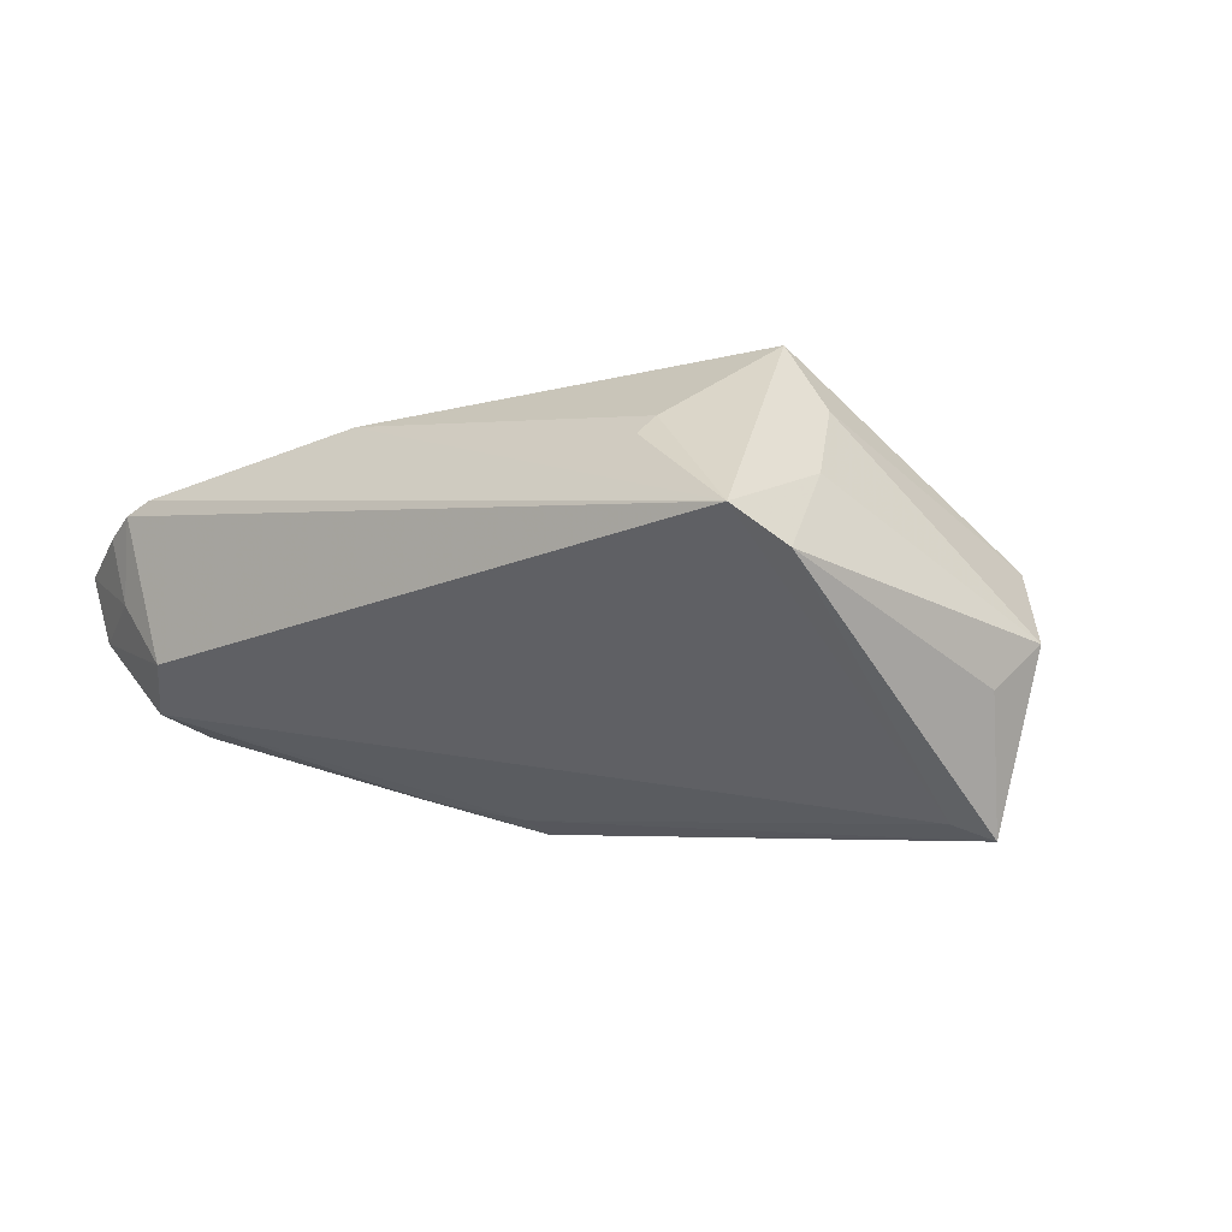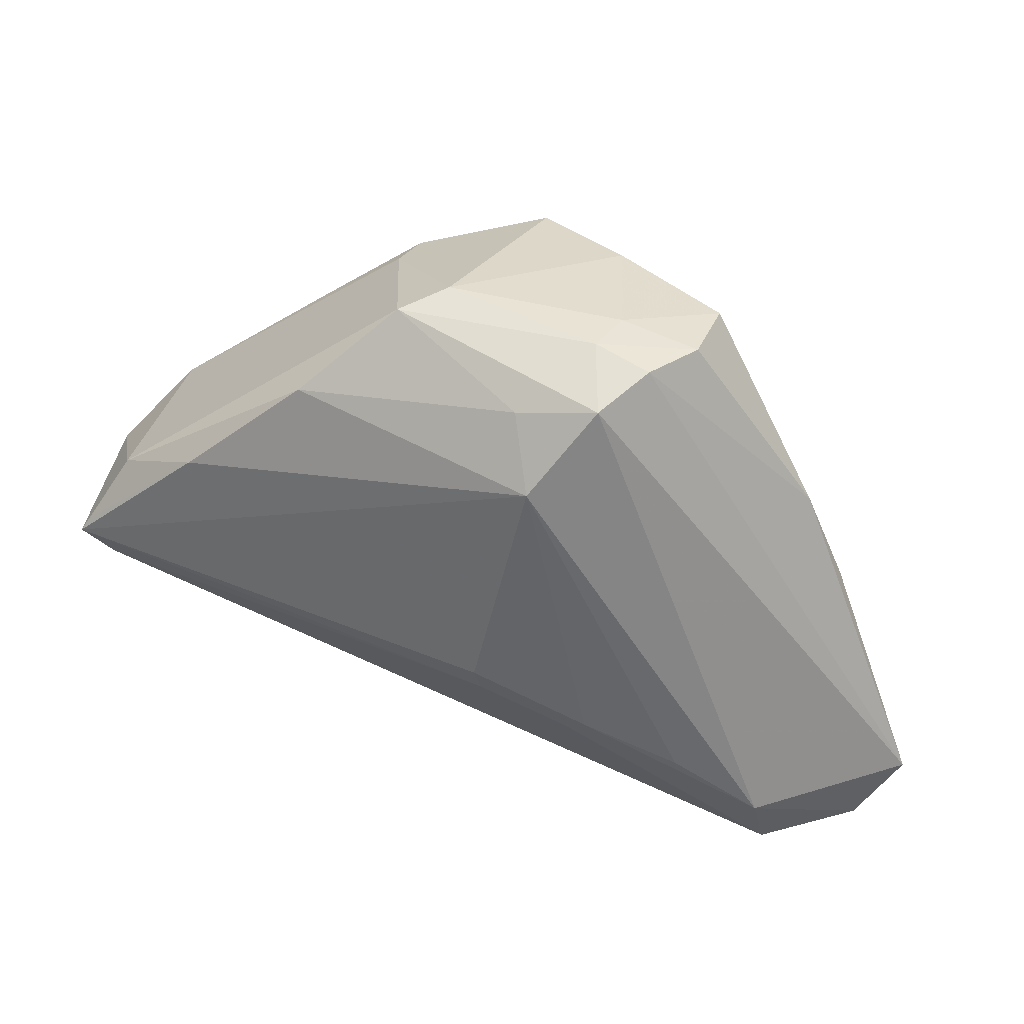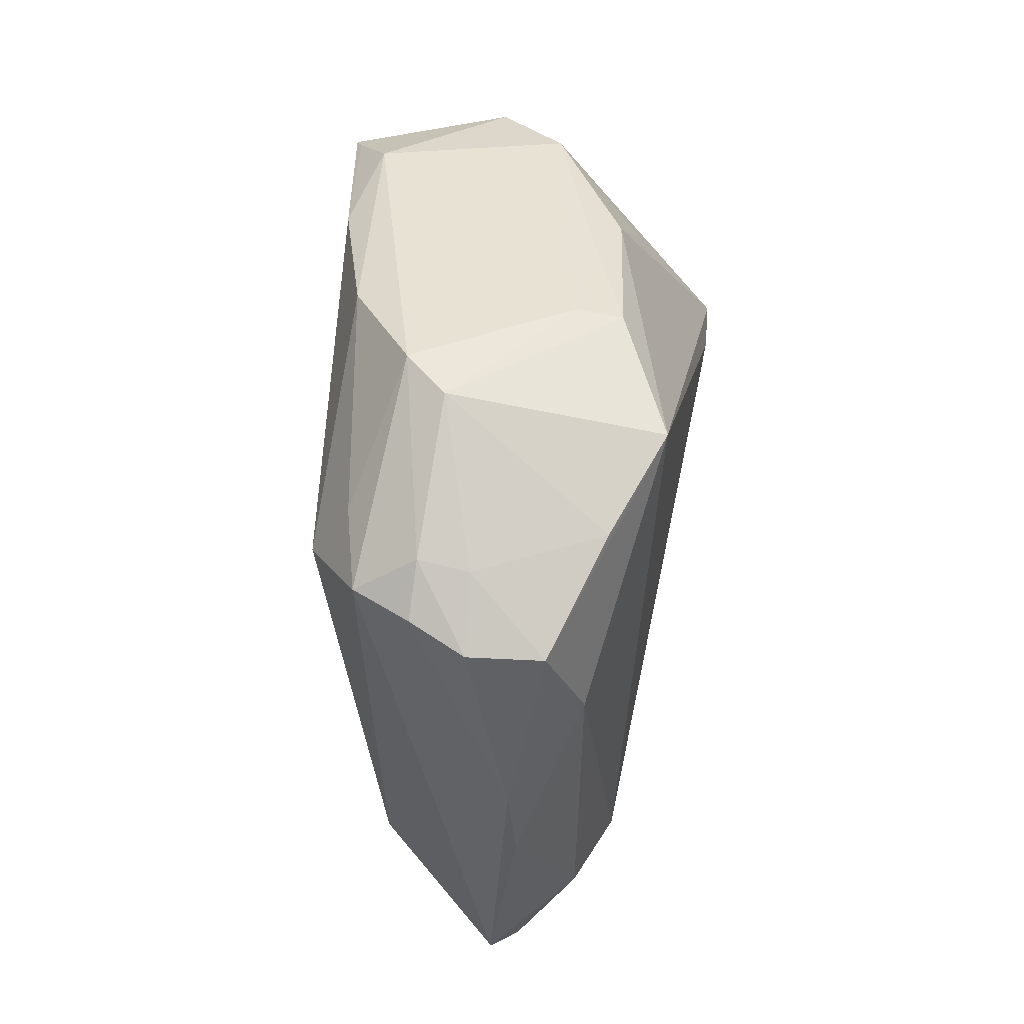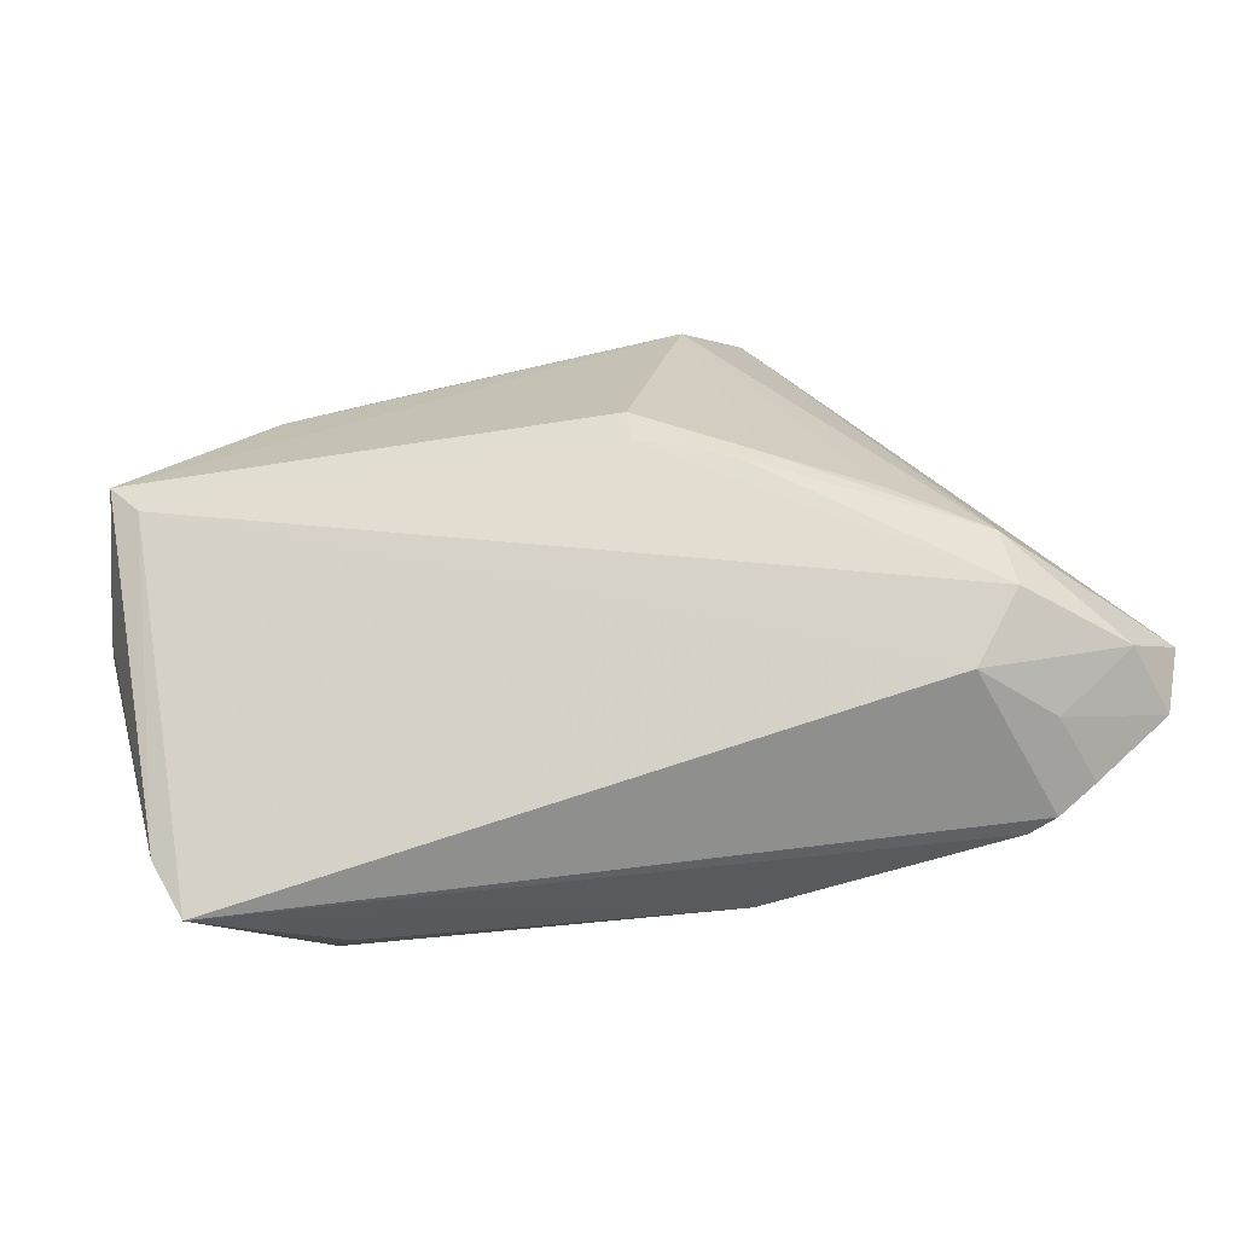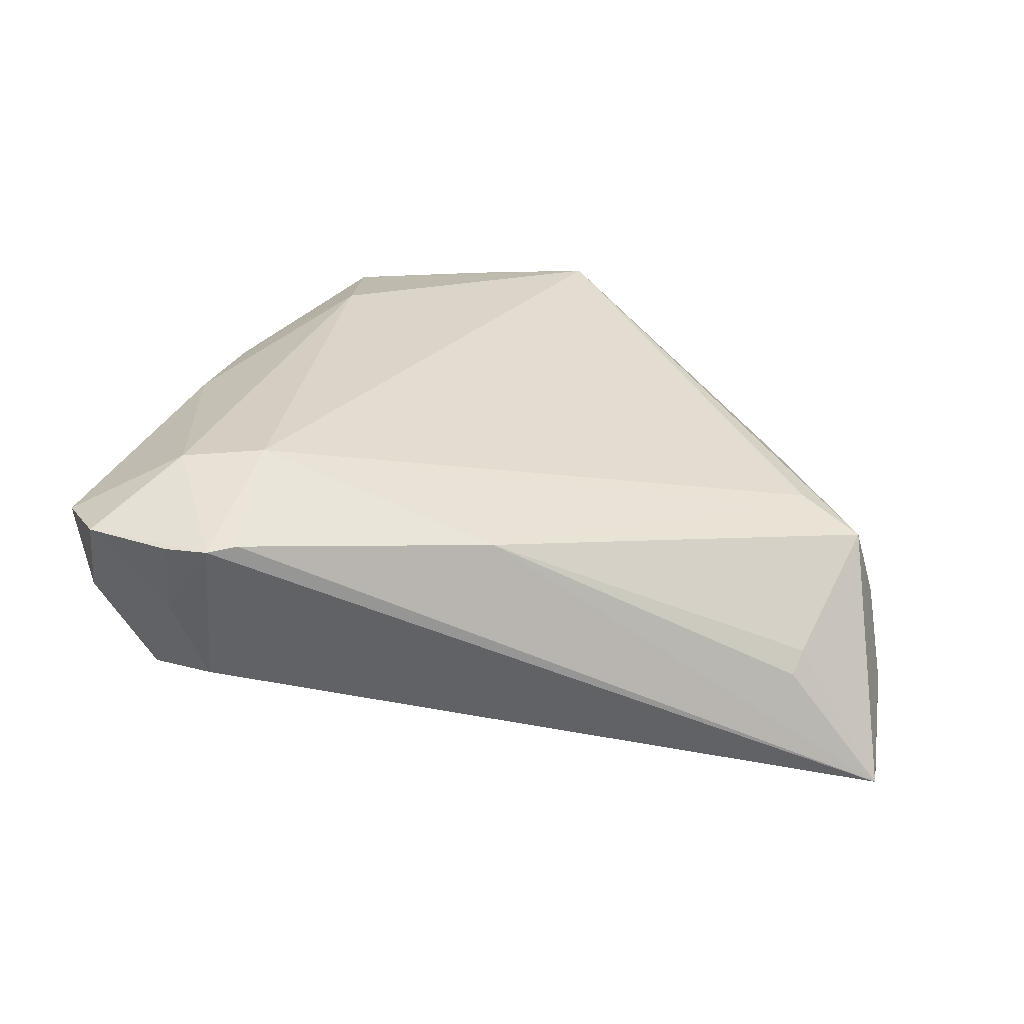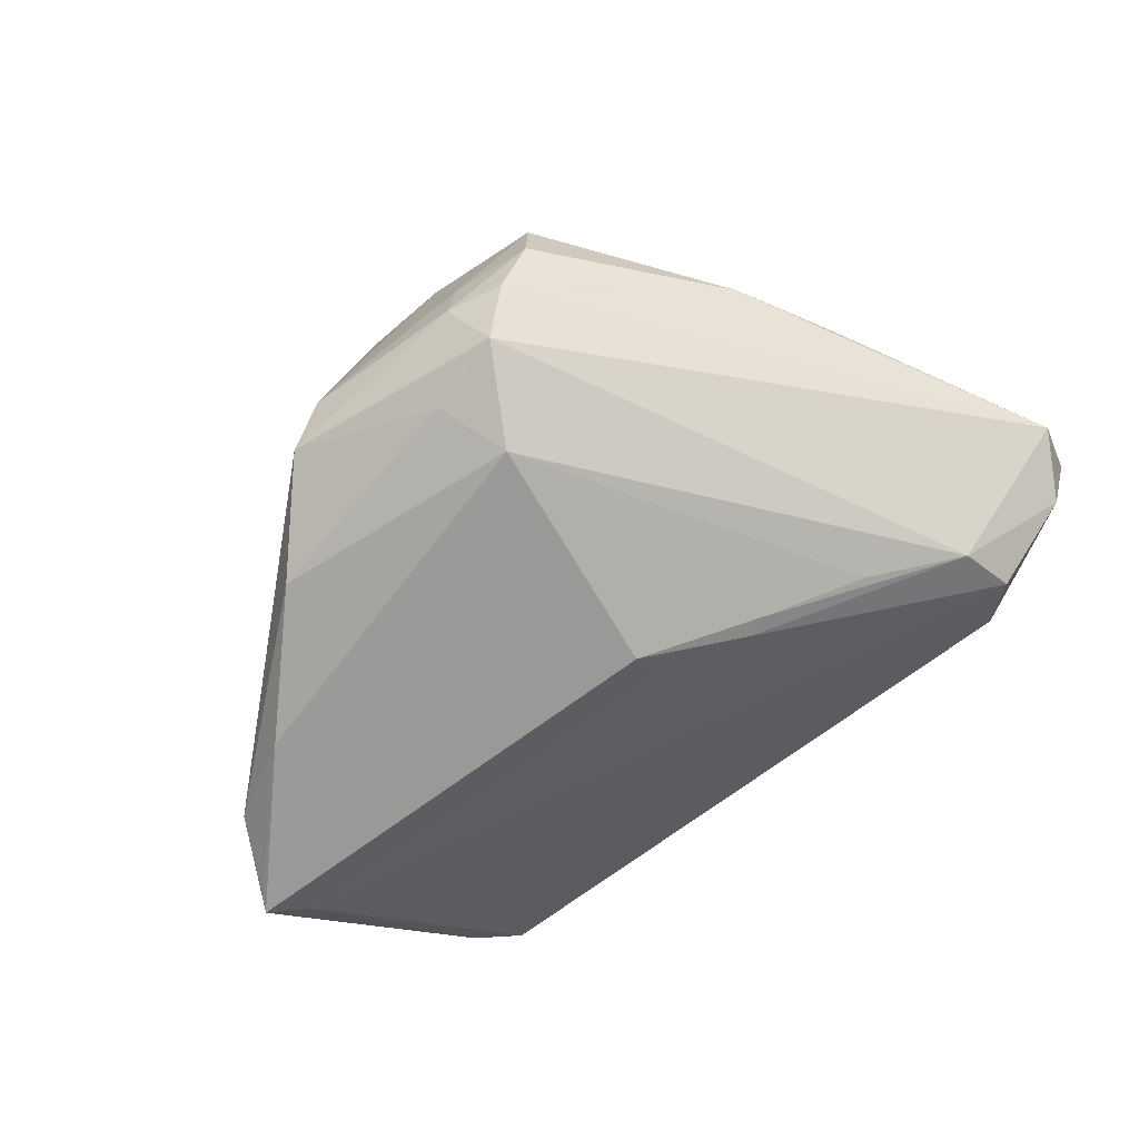
<metadata>
{"format":"obj","ext":"obj","renderer":"f3d","projection":"perspective","resolution":1024,"background":"white","views":[{"elev":-3.9,"azim":39.3,"up":"+Z"},{"elev":38.5,"azim":-156.9,"up":"+Y"},{"elev":77.2,"azim":-85.5,"up":"+Y"},{"elev":-65.3,"azim":-169.2,"up":"+Y"},{"elev":-50.7,"azim":-22.1,"up":"+Y"},{"elev":-65.9,"azim":-137.2,"up":"+Z"}]}
</metadata>
<code>
v 0.03612 -0.01461 0.02798
v -0.0414 -0.03864 -0.006232
v -0.0357 -0.01676 -0.0188
v -0.02068 -0.01138 -0.02303
v -0.05216 -0.03721 0.01005
v 0.04856 -0.0008038 -0.02529
v -0.04735 -0.033 -0.01211
v -0.01396 -0.03195 0.02147
v -0.02247 0.03896 -0.01823
v -0.05275 -0.02342 0.01377
v -0.009065 -0.002253 -0.02722
v 0.03 0.02716 0.009128
v -0.04663 -0.02501 -0.01499
v -0.04424 -0.03798 0.01438
v 0.02727 -0.0118 0.02742
v -0.0583 -0.03253 -0.002763
v 0.0494 -0.03218 0.003232
v 0.05071 0.01199 0.003296
v -0.02357 -0.01053 -0.02273
v 0.03058 -0.03048 0.01878
v 0.046 -0.03864 0.007636
v 0.002187 0.04557 -0.008472
v 0.01679 0.03648 0.01346
v -0.03031 0.04125 -0.003338
v -0.01195 0.03715 -0.01992
v -0.01566 0.02852 -0.02494
v 0.02995 -0.03319 0.01661
v -0.02638 0.04134 -0.01068
v 0.01719 0.03734 0.007222
v -0.01889 0.04342 -0.01022
v 0.05215 0.00329 -0.02722
v -0.06104 -0.03286 0.005861
v -0.009153 -0.006288 -0.02542
v 0.0002193 0.0409 0.02
v -0.04757 -0.03864 0.01256
v -0.01993 0.04321 -0.003512
v -0.03295 0.02601 0.01225
v 0.04636 0.01382 -0.02205
v 0.01806 0.03361 -0.02182
v -0.06356 -0.02535 0.001948
v 0.04228 -0.01477 0.01996
v -0.04924 -0.03739 0.001556
v 0.04653 -0.02279 0.01199
v 0.05544 -0.002612 -0.01059
v -0.05042 0.004531 0.004694
v 0.03382 0.01963 -0.02564
v -0.04542 0.01696 0.003138
v 0.007178 0.04404 -0.01374
v -0.04364 -0.02398 0.01881
v -0.01355 0.04179 0.01341
v 0.03887 0.007161 0.01594
v 0.02857 -0.009454 0.02769
v -0.02989 0.04065 0.006706
v 0.03471 0.02141 0.01276
v 0.05087 0.005349 -0.02637
v 0.0578 0.003621 -0.005356
f 48 29 18
f 34 1 54
f 54 23 34
f 34 23 22
f 22 29 48
f 23 29 22
f 52 1 34
f 34 49 52
f 37 49 34
f 12 29 23
f 12 18 29
f 23 54 12
f 12 54 18
f 48 18 38
f 38 18 56
f 1 18 51
f 51 54 1
f 18 54 51
f 34 22 50
f 30 22 48
f 46 26 39
f 48 38 39
f 39 38 46
f 1 52 15
f 15 52 49
f 49 37 10
f 1 21 43
f 31 38 56
f 11 26 31
f 31 26 46
f 40 13 16
f 16 13 7
f 2 16 7
f 42 16 2
f 48 39 25
f 25 39 26
f 9 25 26
f 26 13 9
f 9 30 48
f 48 25 9
f 9 13 40
f 36 50 22
f 22 30 36
f 36 30 24
f 3 13 26
f 49 10 35
f 35 2 21
f 42 2 35
f 37 47 45
f 45 10 37
f 45 47 40
f 40 10 45
f 41 43 56
f 1 43 41
f 56 18 41
f 41 18 1
f 56 43 17
f 17 43 21
f 20 21 1
f 20 27 21
f 46 38 55
f 55 31 46
f 38 31 55
f 11 31 33
f 24 30 28
f 30 9 28
f 28 47 24
f 40 47 28
f 28 9 40
f 53 36 24
f 50 36 53
f 24 47 53
f 53 47 37
f 53 37 34
f 34 50 53
f 19 26 11
f 19 3 26
f 13 3 19
f 32 10 40
f 32 35 10
f 40 16 32
f 32 16 42
f 49 35 14
f 14 35 21
f 44 31 56
f 56 17 44
f 44 17 31
f 11 33 4
f 4 33 7
f 4 19 11
f 7 13 4
f 13 19 4
f 7 33 6
f 6 33 31
f 6 2 7
f 21 2 6
f 6 17 21
f 31 17 6
f 42 35 5
f 5 32 42
f 35 32 5
f 21 27 8
f 8 14 21
f 27 20 8
f 8 20 1
f 49 14 8
f 1 15 8
f 8 15 49

</code>
